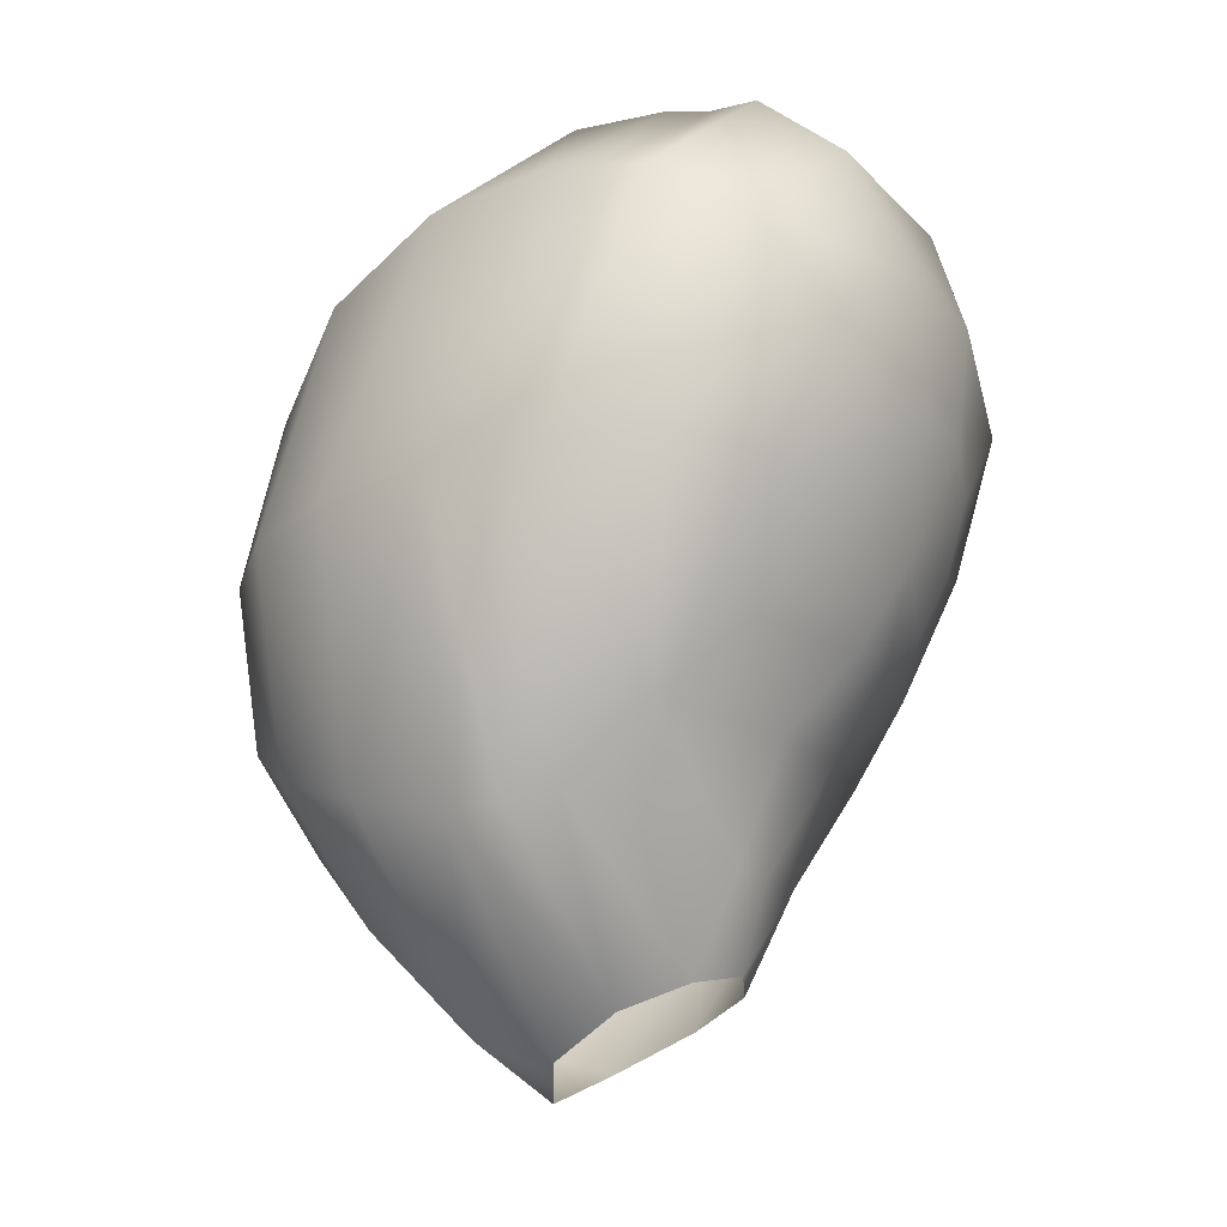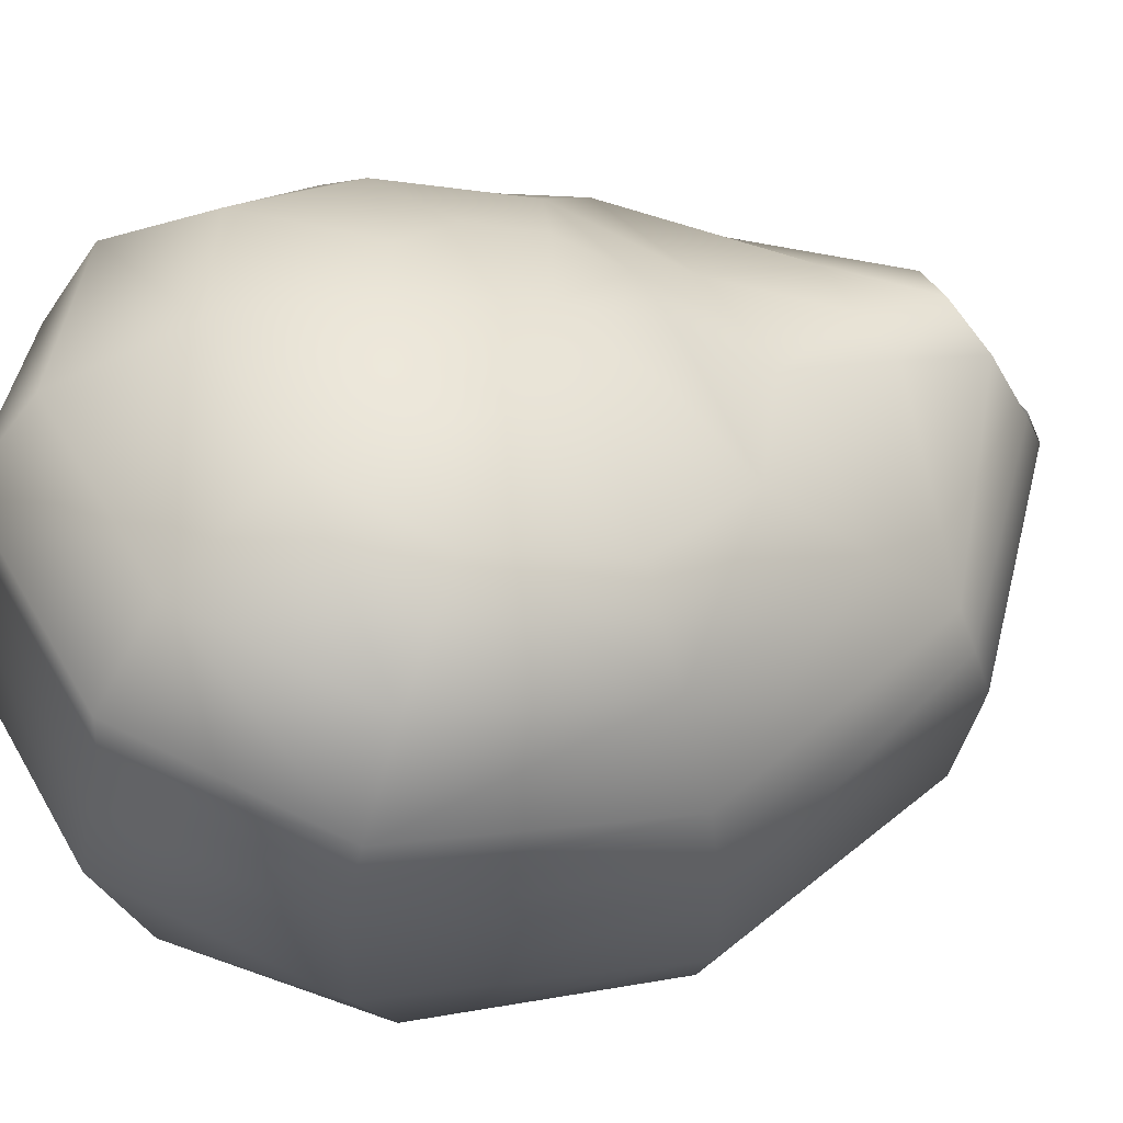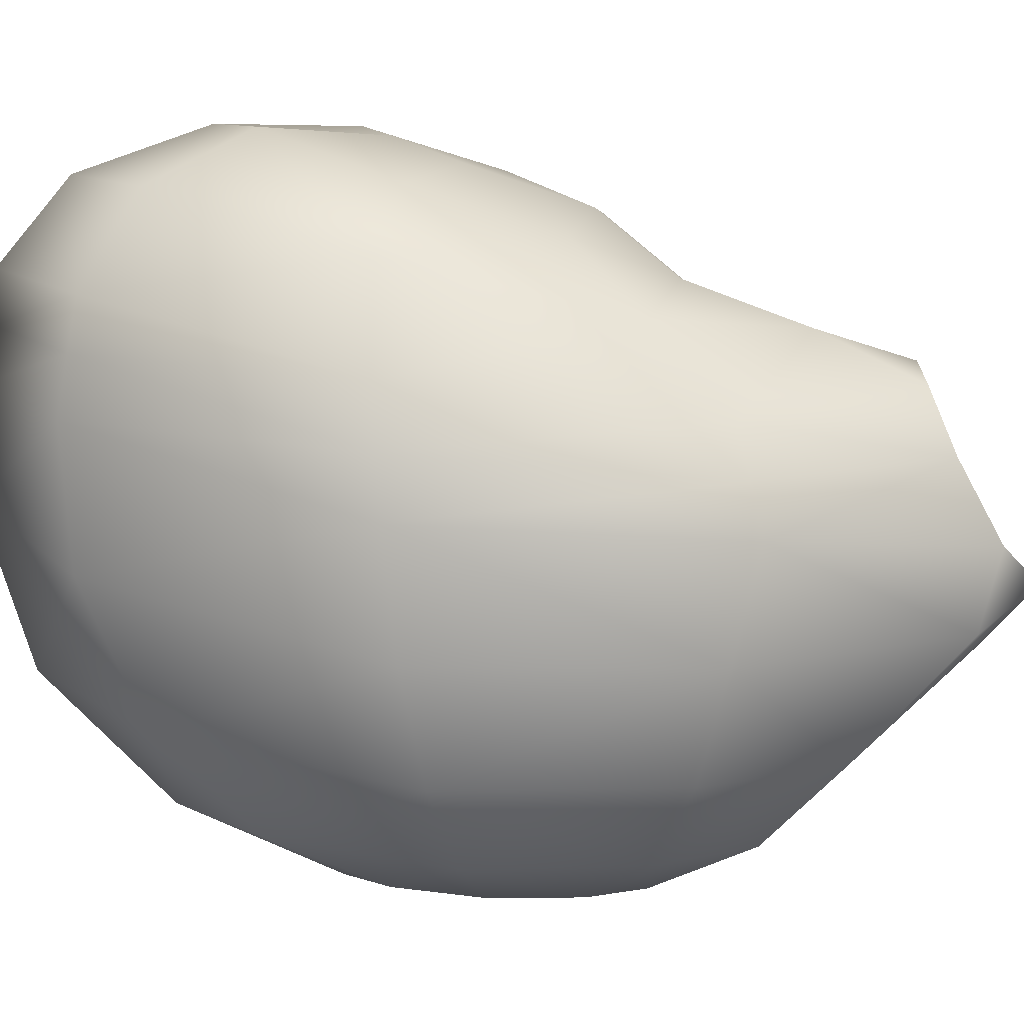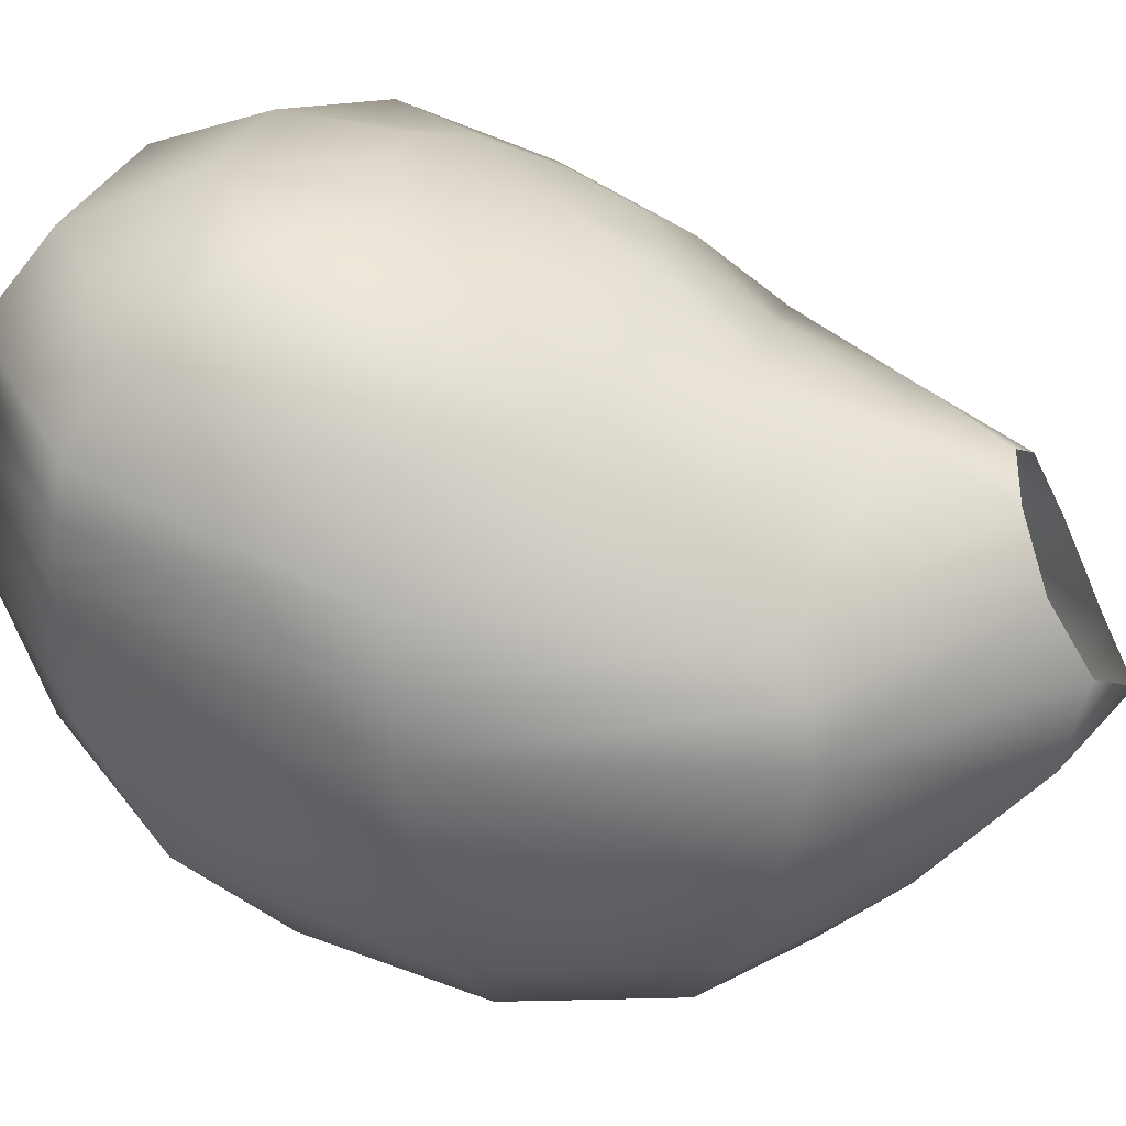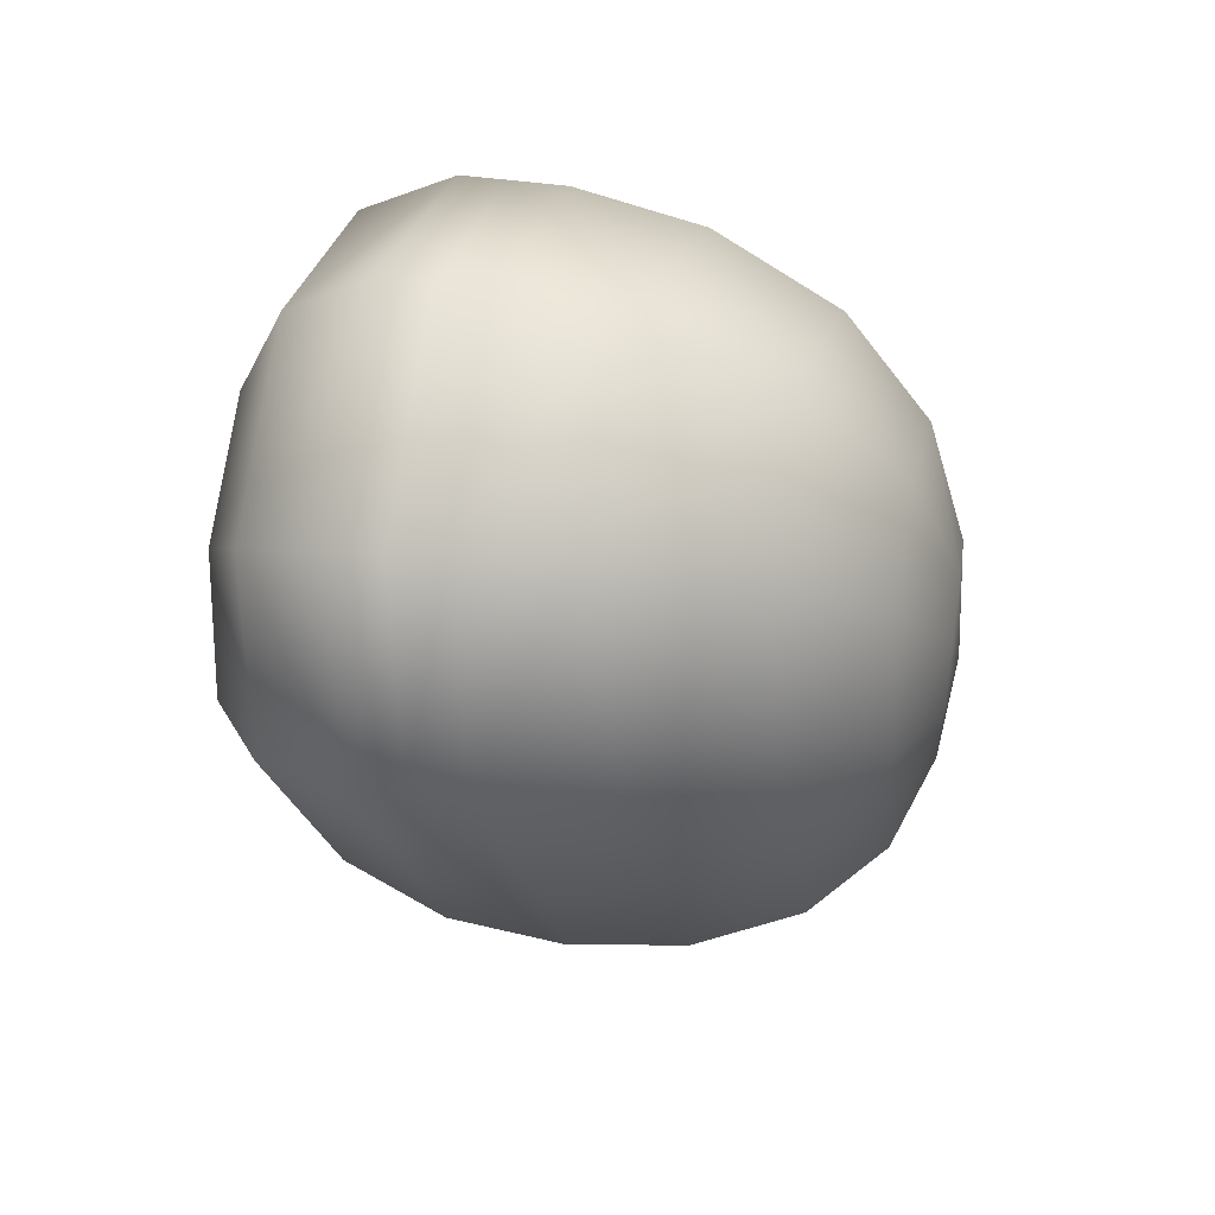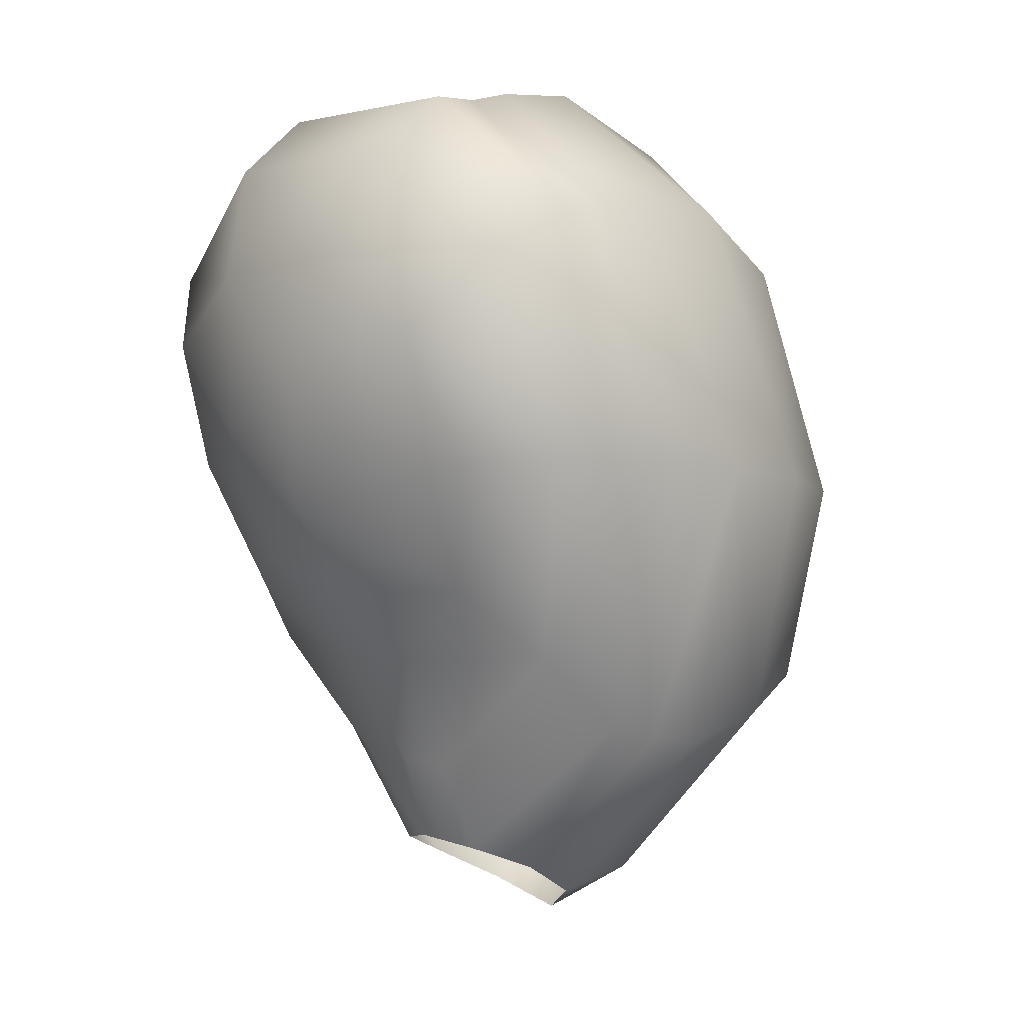
<metadata>
{"format":"obj","ext":"obj","renderer":"f3d","projection":"perspective","resolution":1024,"background":"white","views":[{"elev":-16.0,"azim":117.5,"up":"+Z"},{"elev":50.6,"azim":61.4,"up":"+Y"},{"elev":-0.3,"azim":99.3,"up":"+Y"},{"elev":24.5,"azim":102.4,"up":"+Y"},{"elev":72.7,"azim":-81.8,"up":"+Z"},{"elev":1.2,"azim":-132.2,"up":"+Z"}]}
</metadata>
<code>
g default
v -0.1119 0.3581 0.0721
v -0.04547 0.3631 0.1389
v 0.03659 0.3631 0.1389
v 0.103 0.3581 0.0721
v 0.1283 0.3514 -0.03902
v 0.103 0.3511 -0.1441
v 0.03659 0.3539 -0.2042
v -0.04547 0.3539 -0.2042
v -0.1119 0.3511 -0.1441
v -0.1372 0.3514 -0.03902
v -0.2088 0.4208 0.1909
v -0.08248 0.4437 0.3234
v 0.07361 0.4437 0.3234
v 0.1999 0.4208 0.1909
v 0.2481 0.3961 -0.02971
v 0.1999 0.3977 -0.2252
v 0.07361 0.4066 -0.3302
v -0.08248 0.4066 -0.3302
v -0.2088 0.3977 -0.2252
v -0.257 0.3961 -0.02971
v -0.2857 0.5392 0.2954
v -0.1119 0.593 0.4766
v 0.103 0.593 0.4766
v 0.2768 0.5392 0.2954
v 0.3432 0.4856 -0.01479
v 0.2768 0.4873 -0.2821
v 0.101 0.4998 -0.43
v -0.1099 0.4998 -0.43
v -0.2857 0.4873 -0.2821
v -0.3521 0.4856 -0.01479
v -0.335 0.703 0.3624
v -0.1314 0.7838 0.5411
v 0.1226 0.7838 0.5411
v 0.3262 0.703 0.3624
v 0.4042 0.6148 0.003074
v 0.3252 0.6117 -0.322
v 0.09353 0.6385 -0.5656
v -0.1024 0.6385 -0.5656
v -0.3341 0.6117 -0.322
v -0.4131 0.6148 0.003074
v -0.3585 0.864 0.3726
v -0.1487 0.9133 0.5282
v 0.1398 0.9133 0.5282
v 0.3497 0.864 0.3726
v 0.4265 0.7566 0.01629
v 0.3289 0.7388 -0.3553
v -0.3378 0.7388 -0.3553
v -0.4353 0.7566 0.01629
v -0.3651 0.9936 0.3499
v -0.1574 1.042 0.5099
v 0.1485 1.042 0.5099
v 0.3562 0.9936 0.3499
v 0.4169 0.8991 0.02678
v 0.3003 0.8601 -0.3259
v -0.3092 0.8601 -0.3259
v -0.4258 0.8991 0.02678
v -0.3336 1.107 0.2911
v -0.141 1.146 0.4286
v 0.1322 1.146 0.4286
v 0.3247 1.107 0.2911
v 0.3684 1.027 0.03377
v 0.2735 0.9669 -0.2322
v 0.07197 0.9698 -0.3896
v -0.08085 0.9698 -0.3896
v -0.2824 0.9669 -0.2322
v -0.3773 1.027 0.03377
v -0.2473 1.179 0.1894
v -0.09975 1.204 0.2766
v 0.09087 1.204 0.2766
v 0.2384 1.179 0.1894
v 0.2737 1.111 0.02164
v 0.2125 1.059 -0.1416
v 0.0692 1.026 -0.2446
v -0.07808 1.026 -0.2446
v -0.2213 1.059 -0.1416
v -0.2825 1.111 0.02164
v -0.1247 1.183 0.06821
v -0.05036 1.205 0.1173
v 0.04148 1.205 0.1173
v 0.1159 1.183 0.06821
v 0.1397 1.149 -0.01515
v 0.1092 1.122 -0.09553
v 0.03794 1.109 -0.1461
v -0.04682 1.109 -0.1461
v -0.1181 1.122 -0.09553
v -0.1485 1.149 -0.01515
v -0.004439 0.3371 -0.04638
v -0.004439 1.158 -0.03779
v -0.004439 0.9699 -0.3883
v -0.004439 1.026 -0.2468
v -0.004439 1.109 -0.1478
v -0.3237 0.7994 -0.3411
v -0.4306 0.827 0.02111
v -0.3618 0.9329 0.3612
v -0.153 0.9775 0.5125
v 0.1442 0.9775 0.5125
v 0.3529 0.9329 0.3612
v 0.4217 0.827 0.02111
v 0.3148 0.7994 -0.3411
v -0.004439 0.3537 -0.2048
v -0.004439 0.4066 -0.3302
v -0.004439 0.4998 -0.43
v -0.004439 0.6265 -0.5687
v 0.06937 0.7326 -0.5938
v -0.004439 0.6917 -0.6322
v -0.07825 0.7326 -0.5938
v -0.1064 0.8279 -0.545
v -0.07359 0.9074 -0.5131
v -0.004439 0.9379 -0.4993
v 0.06471 0.9074 -0.5131
v 0.09755 0.8279 -0.545
g polySurface1
f 1 2 11
f 11 2 12
f 2 3 12
f 12 3 13
f 4 14 3
f 3 14 13
f 5 15 4
f 4 15 14
f 5 6 15
f 15 6 16
f 6 7 16
f 16 7 17
f 100 101 7
f 7 101 17
f 9 19 8
f 8 19 18
f 10 20 9
f 9 20 19
f 10 1 20
f 20 1 11
f 11 12 21
f 21 12 22
f 12 13 22
f 22 13 23
f 14 24 13
f 13 24 23
f 15 25 14
f 14 25 24
f 15 16 25
f 25 16 26
f 16 17 26
f 26 17 27
f 101 102 17
f 17 102 27
f 19 29 18
f 18 29 28
f 20 30 19
f 19 30 29
f 20 11 30
f 30 11 21
f 21 22 31
f 31 22 32
f 22 23 32
f 32 23 33
f 24 34 23
f 23 34 33
f 25 35 24
f 24 35 34
f 26 36 25
f 25 36 35
f 26 27 36
f 36 27 37
f 102 103 27
f 27 103 37
f 29 39 28
f 28 39 38
f 29 30 39
f 39 30 40
f 30 21 40
f 40 21 31
f 31 32 41
f 41 32 42
f 32 33 42
f 42 33 43
f 34 44 33
f 33 44 43
f 35 45 34
f 34 45 44
f 35 36 45
f 45 36 46
f 36 37 46
f 46 37 104
f 103 105 37
f 37 105 104
f 39 47 38
f 38 47 106
f 40 48 39
f 39 48 47
f 40 31 48
f 48 31 41
f 94 95 49
f 49 95 50
f 95 96 50
f 50 96 51
f 97 52 96
f 96 52 51
f 98 53 97
f 97 53 52
f 99 54 98
f 98 54 53
f 99 111 54
f 54 111 110
f 92 55 107
f 107 55 108
f 92 93 55
f 55 93 56
f 93 94 56
f 56 94 49
f 50 58 49
f 49 58 57
f 50 51 58
f 58 51 59
f 51 52 59
f 59 52 60
f 53 61 52
f 52 61 60
f 54 62 53
f 53 62 61
f 110 63 54
f 54 63 62
f 110 109 63
f 63 109 89
f 108 55 64
f 64 55 65
f 55 56 65
f 65 56 66
f 56 49 66
f 66 49 57
f 58 68 57
f 57 68 67
f 58 59 68
f 68 59 69
f 59 60 69
f 69 60 70
f 60 61 70
f 70 61 71
f 62 72 61
f 61 72 71
f 63 73 62
f 62 73 72
f 63 89 73
f 73 89 90
f 64 65 74
f 74 65 75
f 65 66 75
f 75 66 76
f 57 67 66
f 66 67 76
f 67 68 77
f 77 68 78
f 68 69 78
f 78 69 79
f 70 80 69
f 69 80 79
f 70 71 80
f 80 71 81
f 71 72 81
f 81 72 82
f 73 83 72
f 72 83 82
f 73 90 83
f 83 90 91
f 74 75 84
f 84 75 85
f 76 86 75
f 75 86 85
f 67 77 76
f 76 77 86
f 2 1 87
f 3 2 87
f 4 3 87
f 5 4 87
f 6 5 87
f 7 6 87
f 8 100 87
f 100 7 87
f 9 8 87
f 10 9 87
f 1 10 87
f 77 78 88
f 78 79 88
f 79 80 88
f 80 81 88
f 81 82 88
f 82 83 88
f 83 91 88
f 91 84 88
f 84 85 88
f 85 86 88
f 86 77 88
f 89 109 64
f 64 109 108
f 90 89 74
f 74 89 64
f 91 90 84
f 84 90 74
f 106 47 107
f 107 47 92
f 47 48 92
f 92 48 93
f 48 41 93
f 93 41 94
f 41 42 94
f 94 42 95
f 42 43 95
f 95 43 96
f 44 97 43
f 43 97 96
f 45 98 44
f 44 98 97
f 46 99 45
f 45 99 98
f 104 111 46
f 46 111 99
f 100 8 101
f 101 8 18
f 101 18 102
f 102 18 28
f 102 28 103
f 103 28 38
f 103 38 105
f 105 38 106

</code>
